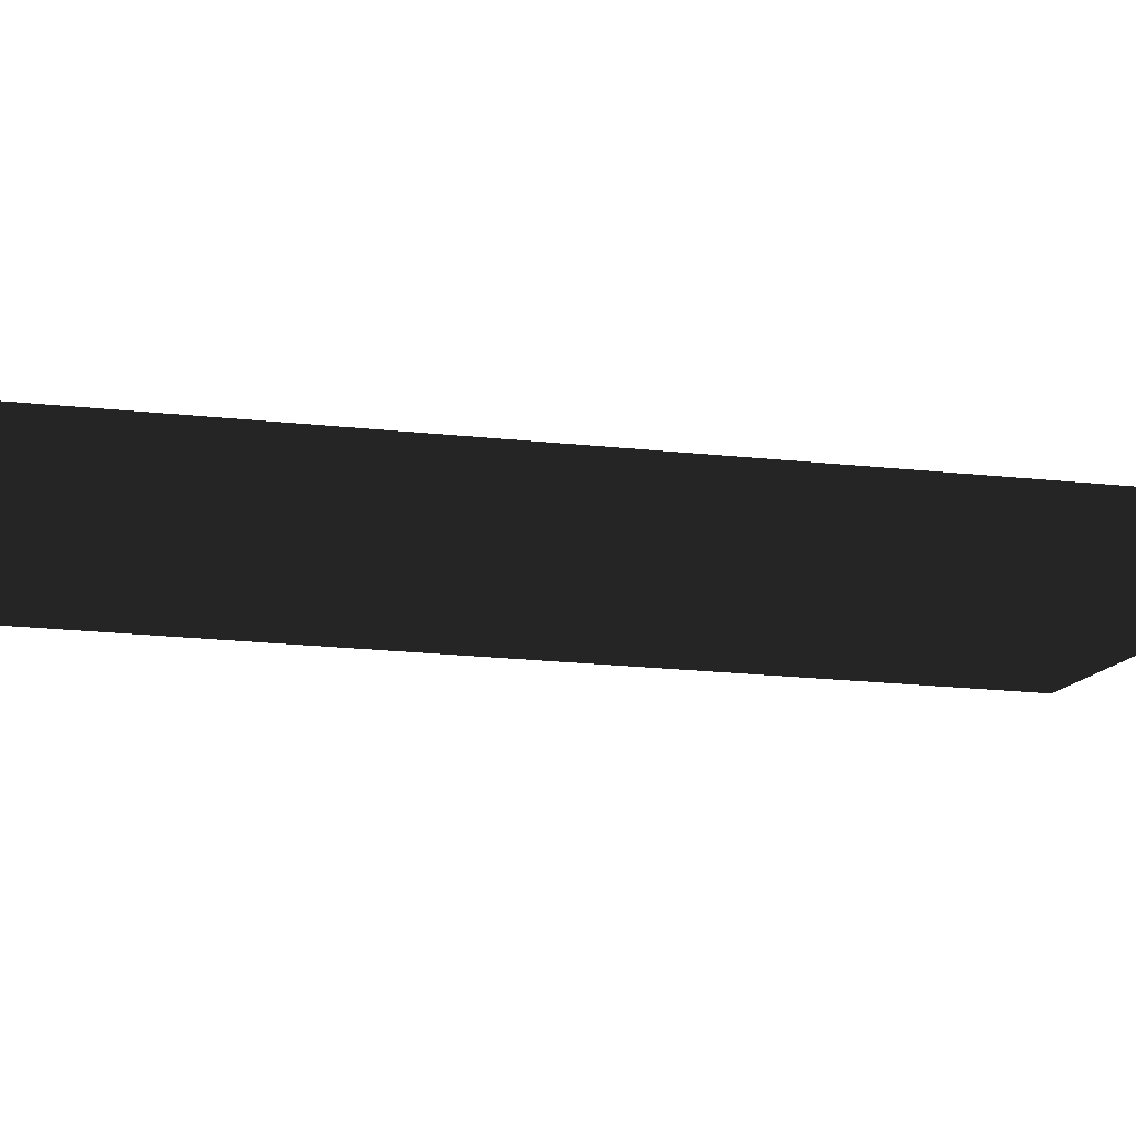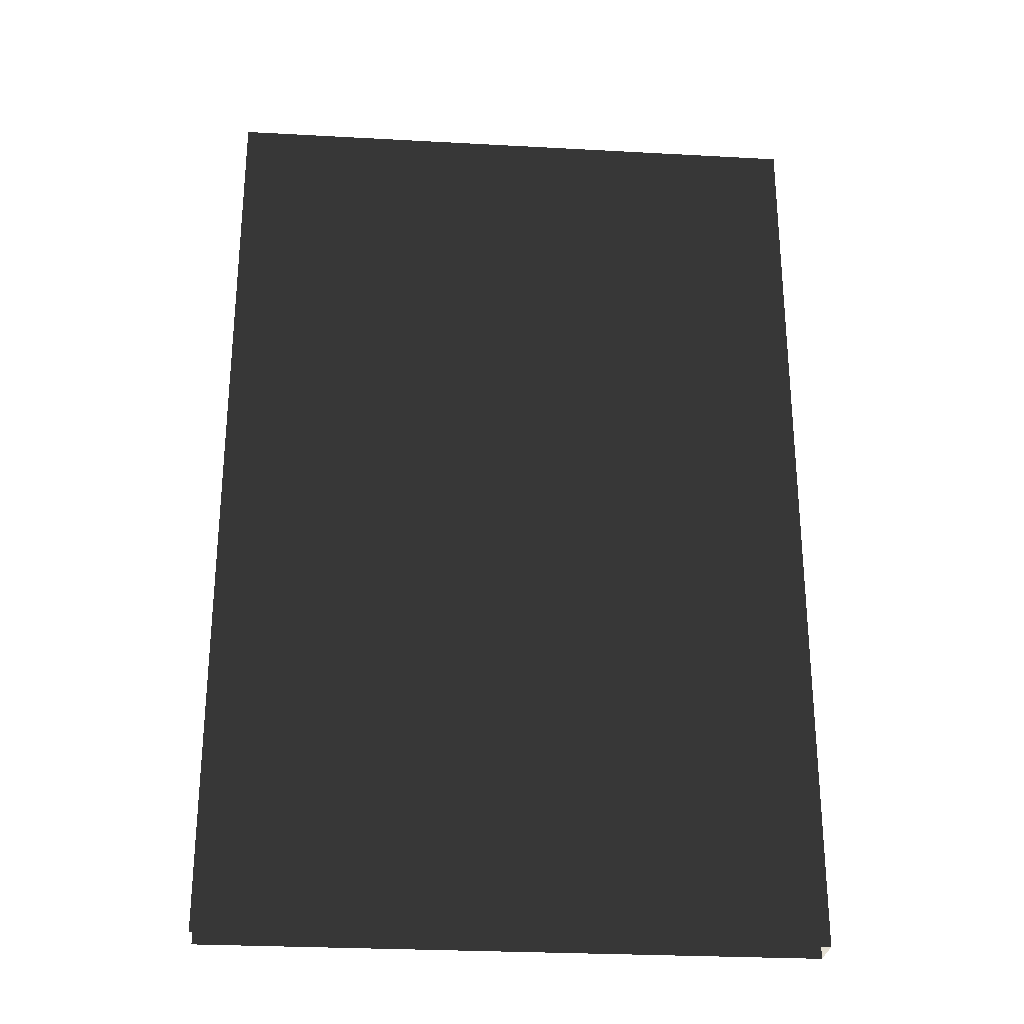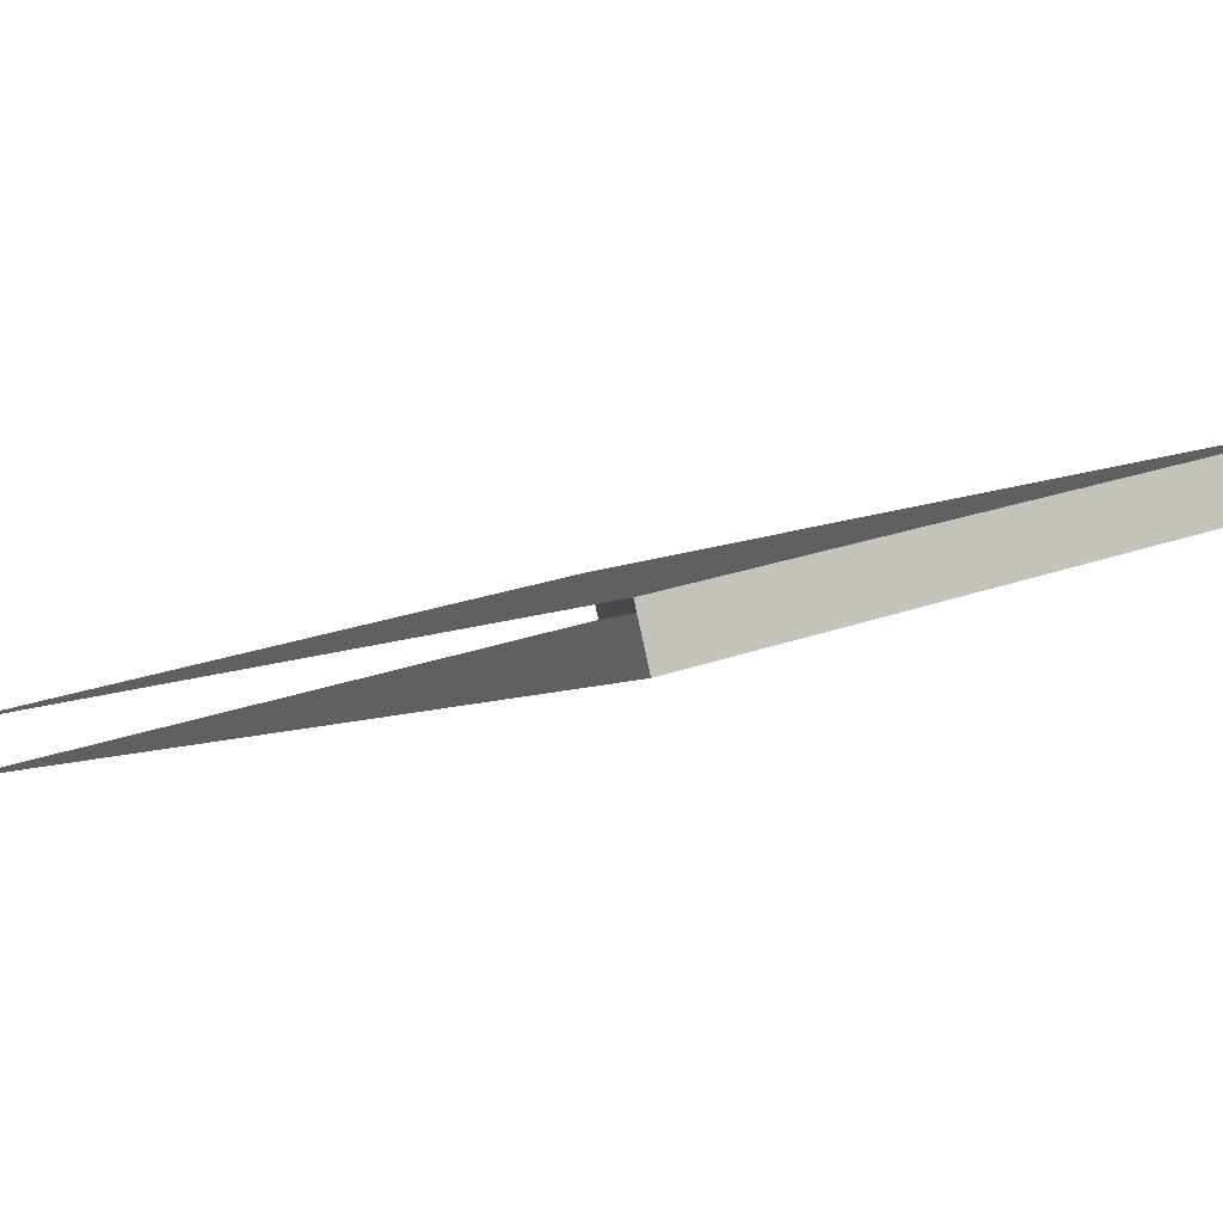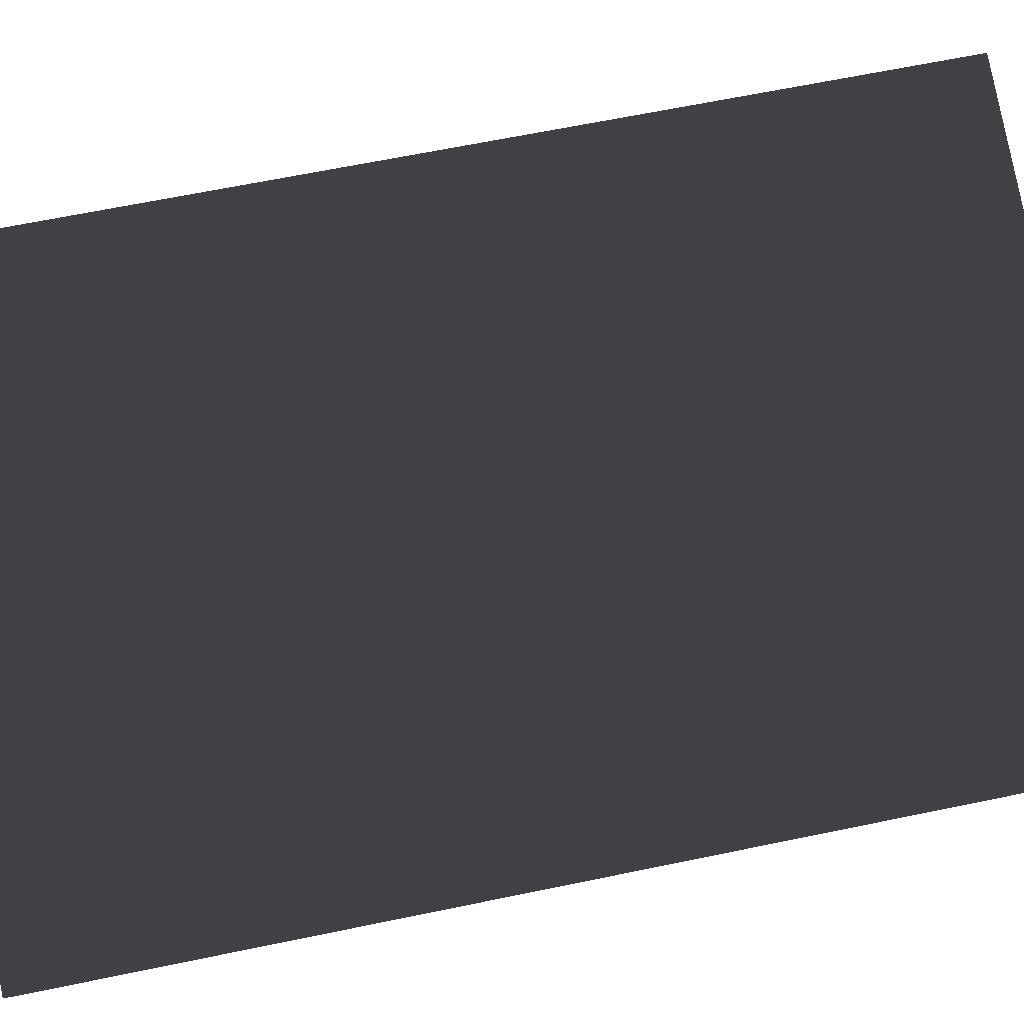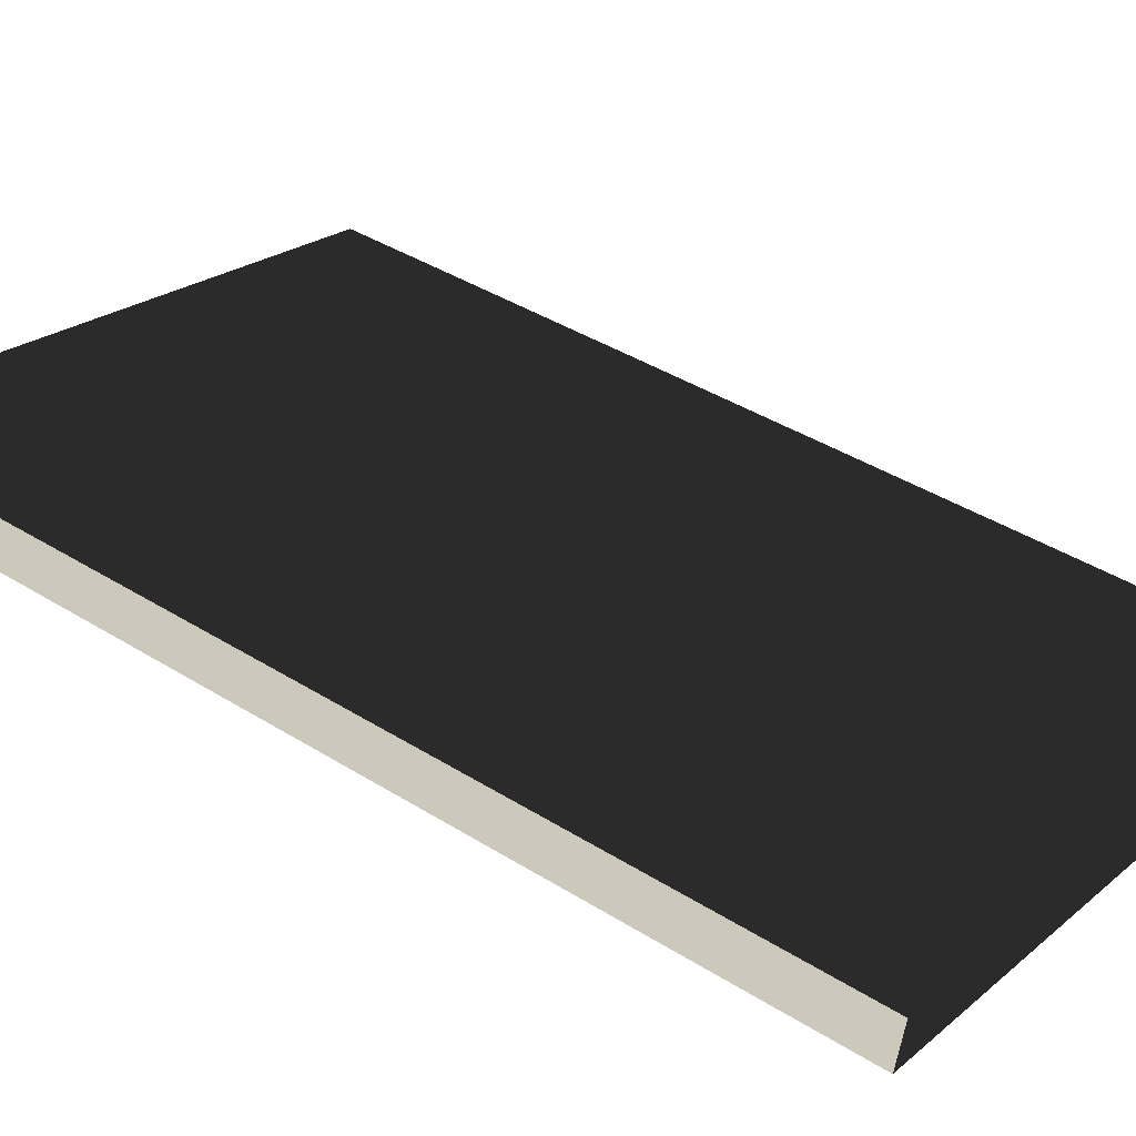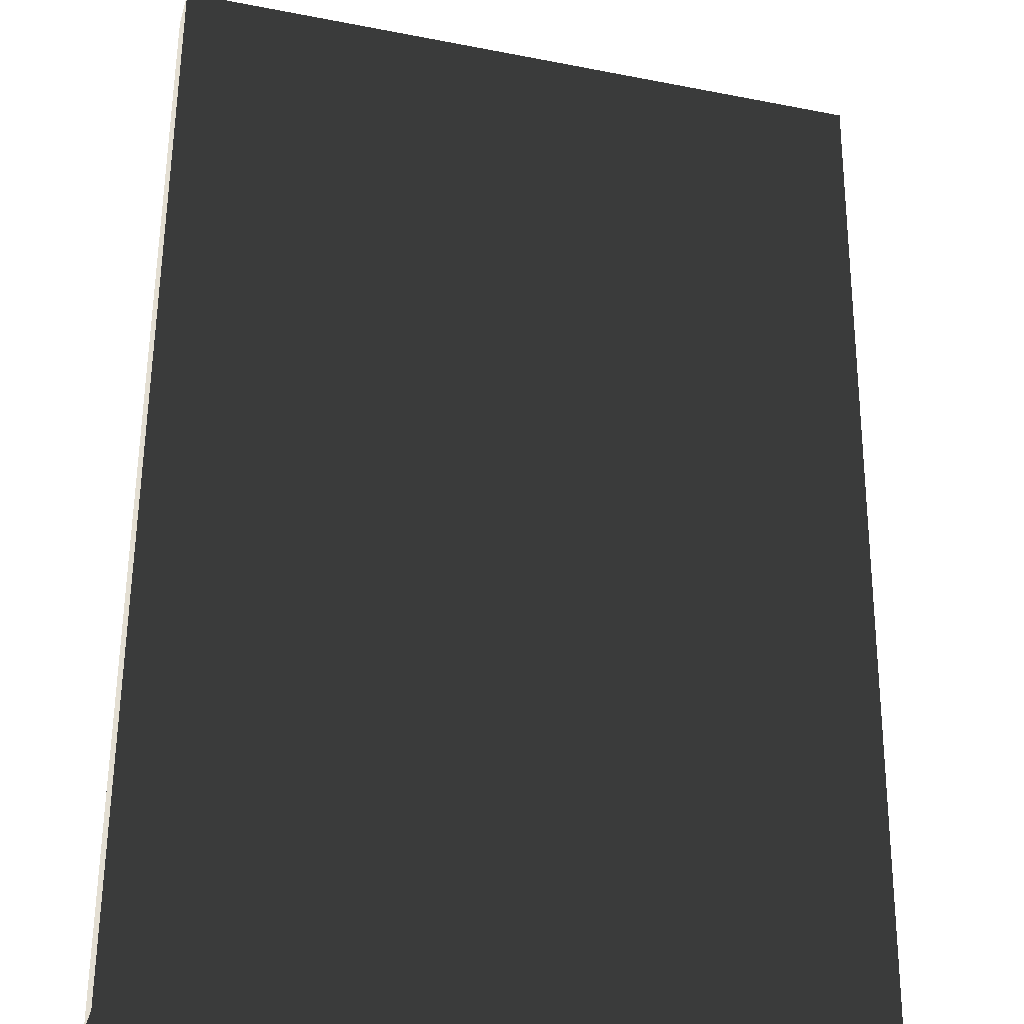
<metadata>
{"format":"obj","ext":"obj","renderer":"f3d","projection":"perspective","resolution":1024,"background":"white","views":[{"elev":-26.0,"azim":81.0,"up":"+Z"},{"elev":-27.7,"azim":-169.5,"up":"+Y"},{"elev":-6.9,"azim":146.2,"up":"+Z"},{"elev":66.2,"azim":78.3,"up":"+Z"},{"elev":41.4,"azim":-52.9,"up":"+Z"},{"elev":59.0,"azim":0.5,"up":"+Z"}]}
</metadata>
<code>
g door06
v -49.76 1.77 11.67
v -48.85 1.77 15.07
v -48.85 40.89 15.07
v -48.85 80 15.07
v -49.76 80 11.67
v -49.76 40.89 11.67
v 0.3584 1.77 1.631
v 0.3584 40.89 1.631
v -48.85 40.89 15.07
v -48.85 1.77 15.07
v -0.5522 80 -1.772
v -0.5522 40.89 -1.772
v -49.76 40.89 11.67
v -49.76 80 11.67
v -0.5522 1.77 -1.772
v -49.76 1.77 11.67
v 0.3584 80 1.631
v -48.85 80 15.07
v -0.5522 80 -1.772
v -49.76 80 11.67
v -48.85 80 15.07
v 0.3584 80 1.631
f 3 1 2
f 6 4 5
f 4 1 3
f 1 4 6
f 9 7 8
f 7 9 10
f 13 11 12
f 11 13 14
f 16 12 15
f 12 16 13
f 18 8 17
f 8 18 9
f 21 19 20
f 22 19 21

</code>
